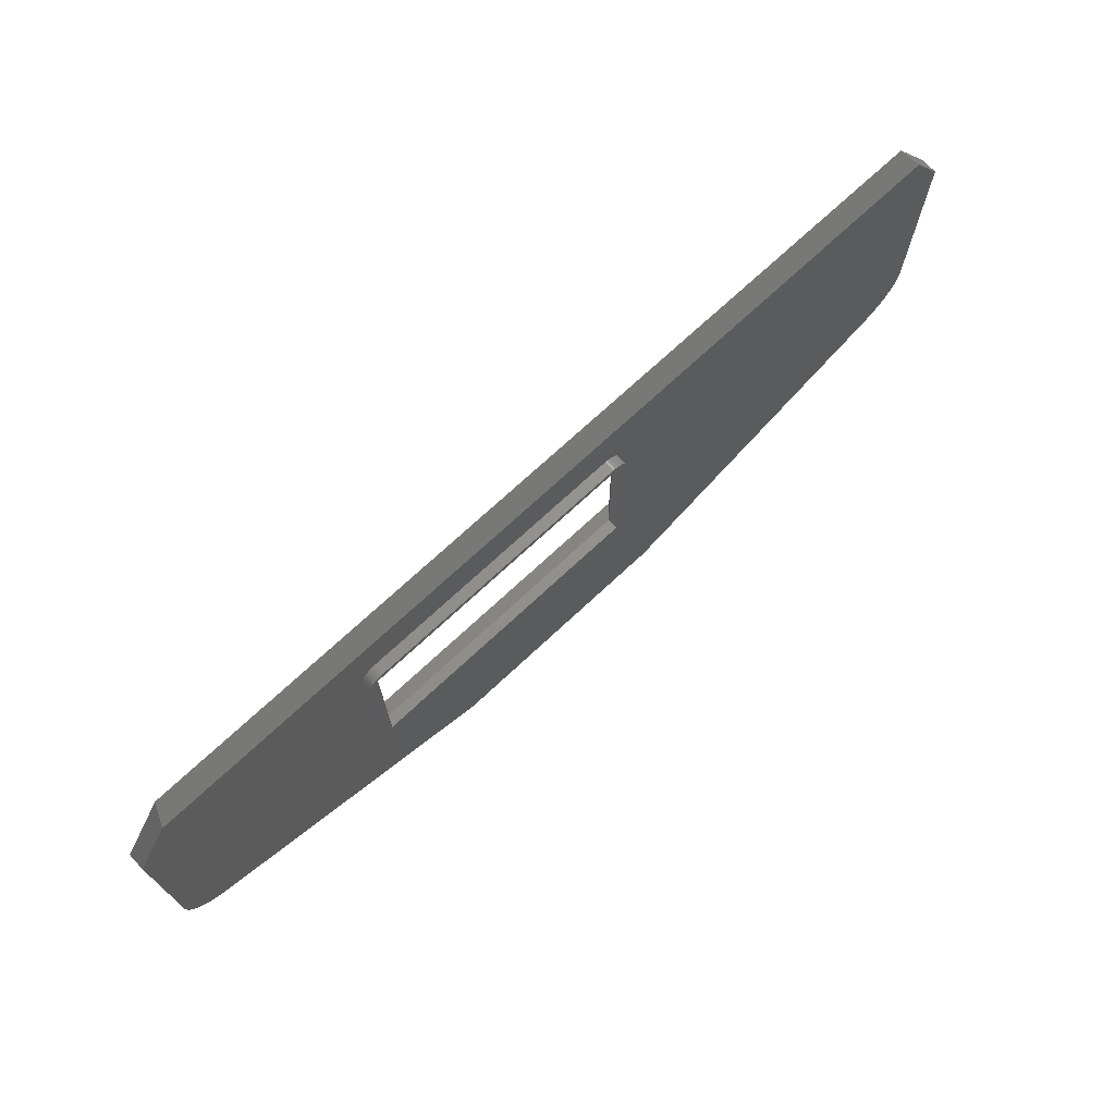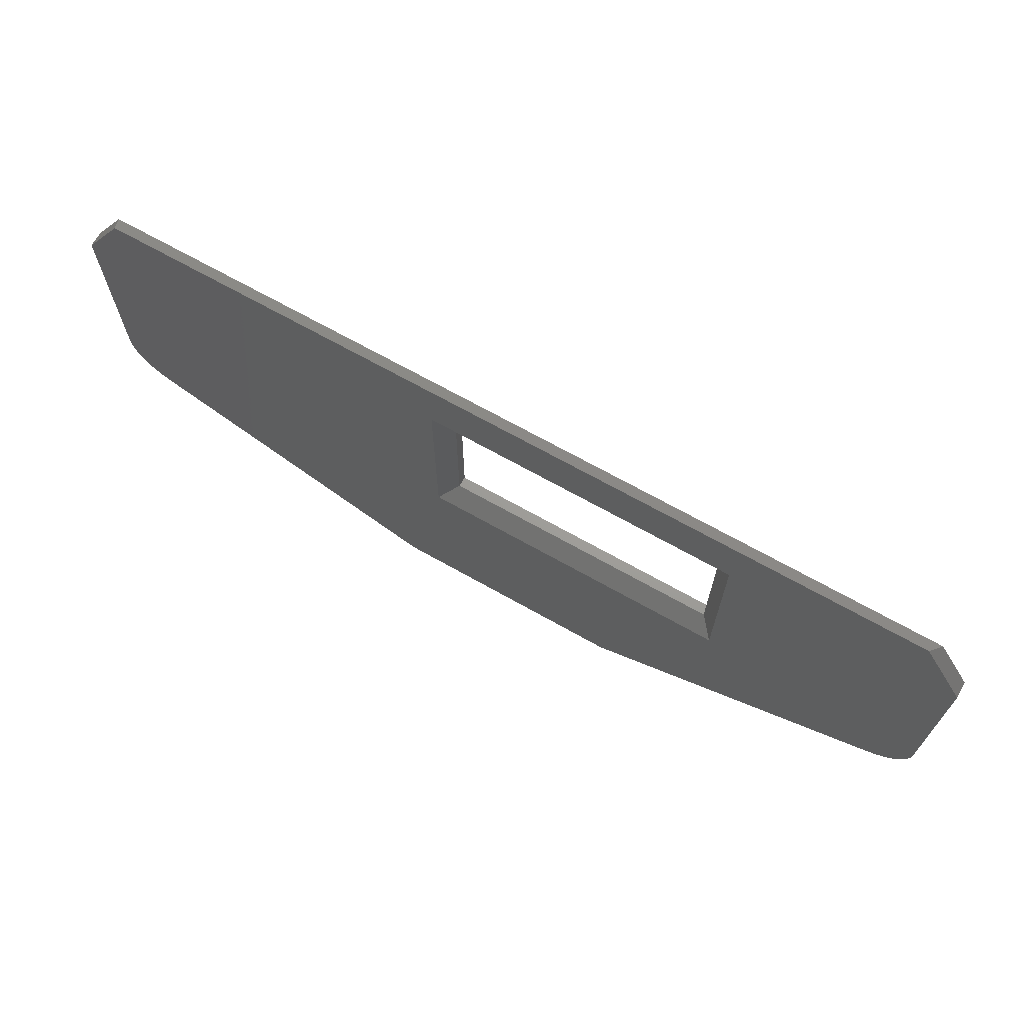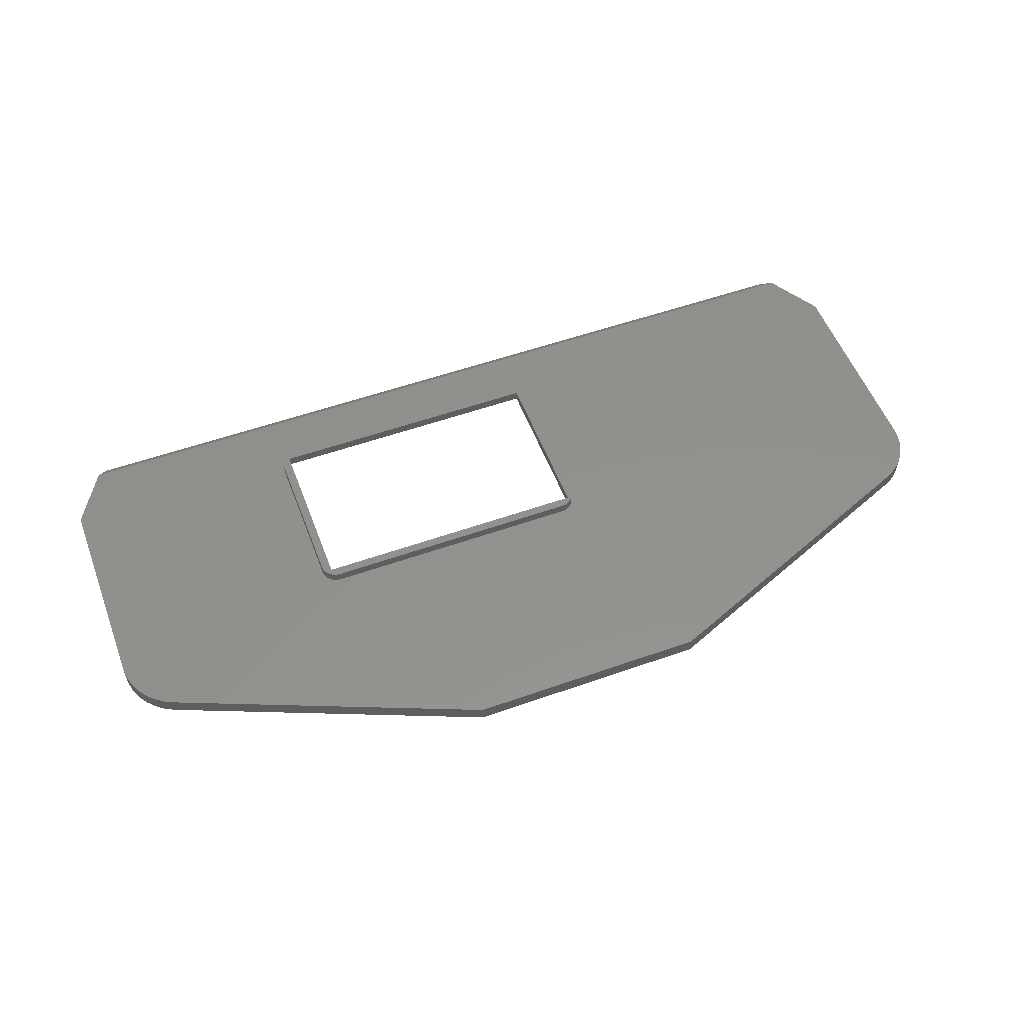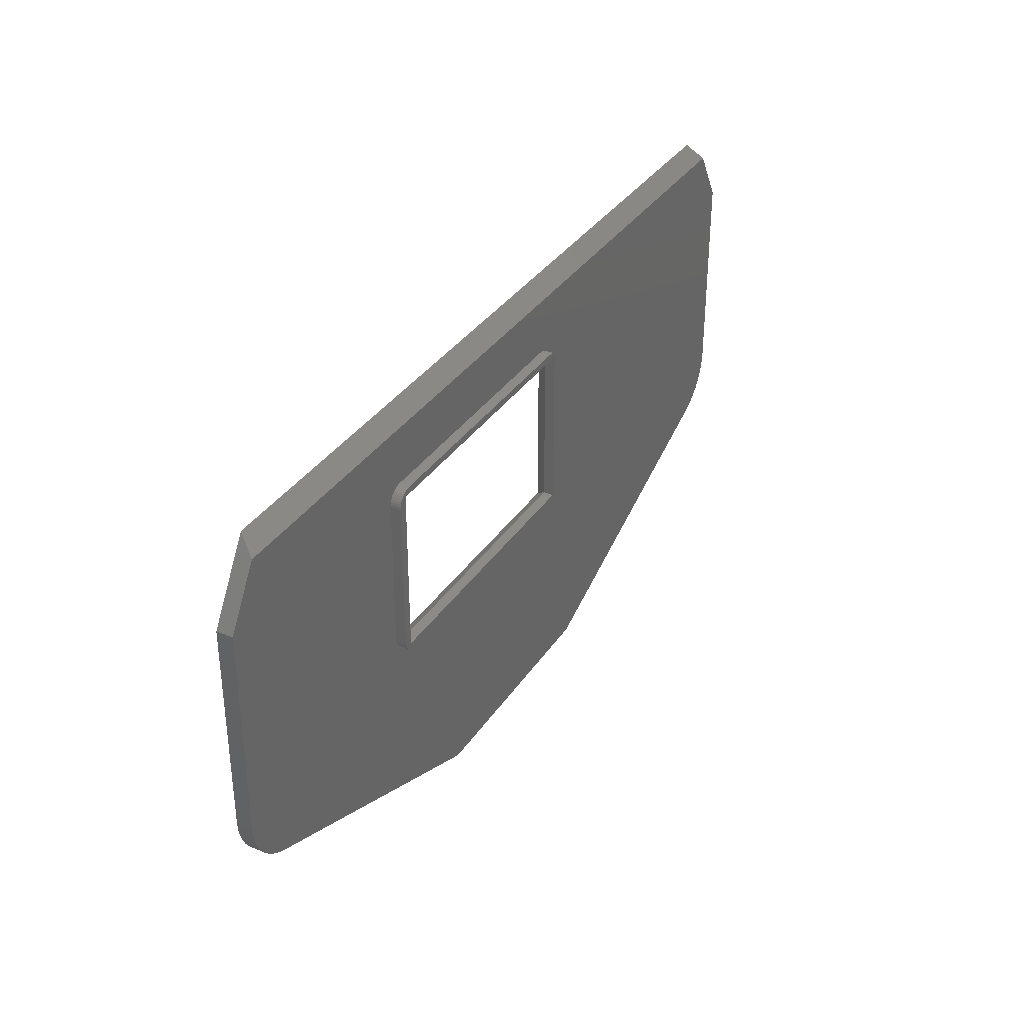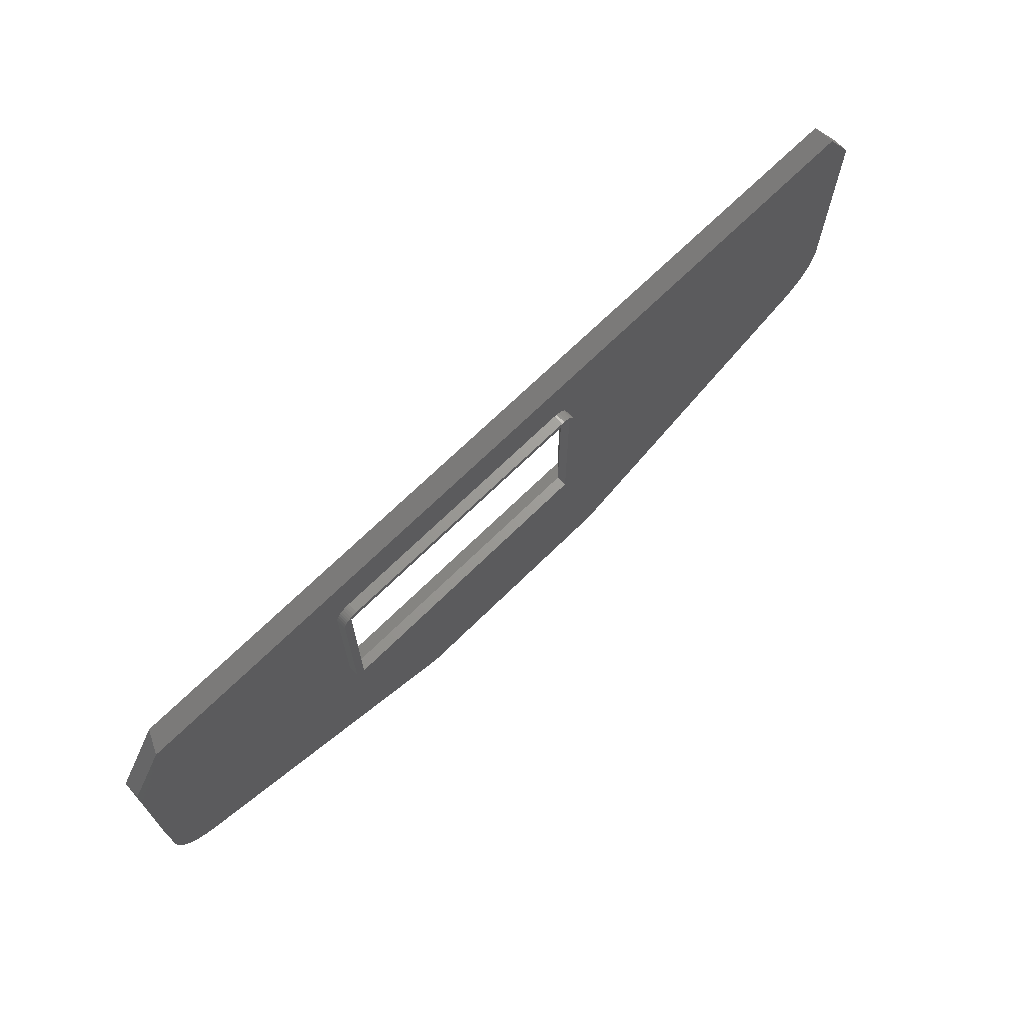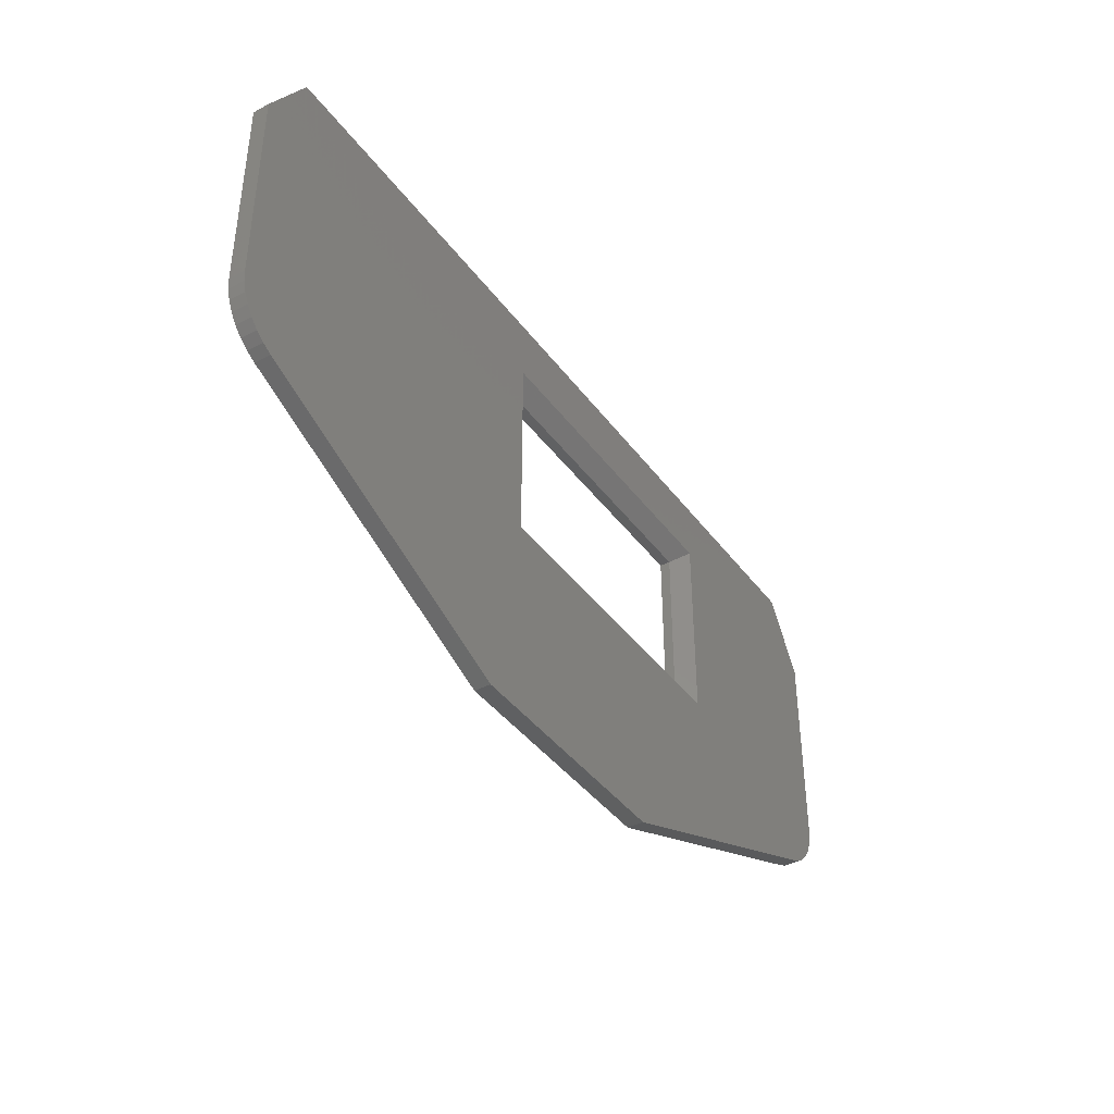
<metadata>
{"format":"stl","ext":"stl","renderer":"f3d","projection":"perspective","resolution":1024,"background":"white","views":[{"elev":72.0,"azim":-43.0,"up":"+Y"},{"elev":68.8,"azim":-150.5,"up":"+Y"},{"elev":54.3,"azim":-20.6,"up":"+Z"},{"elev":34.7,"azim":-61.0,"up":"+Y"},{"elev":69.2,"azim":-44.6,"up":"+Y"},{"elev":-40.9,"azim":123.1,"up":"+Y"}]}
</metadata>
<code>
# stl→obj: 144 verts, 288 faces
v 6.686 19.94 2
v 6.686 19.94 3.3
v 6.999 19.92 3.3
v 6.999 19.92 2
v 7.304 19.85 3.3
v 7.304 19.85 2
v 7.594 19.73 3.3
v 7.594 19.73 2
v 7.862 19.56 3.3
v 7.862 19.56 2
v 8.101 19.36 3.3
v 8.101 19.36 2
v 8.304 19.12 3.3
v 8.304 19.12 2
v 8.468 18.85 3.3
v 8.468 18.85 2
v 8.588 18.56 3.3
v 8.588 18.56 2
v 8.662 18.26 3.3
v 8.662 18.26 2
v 8.686 17.94 3.3
v 8.686 17.94 2
v -28.34 17.94 2
v -28.34 17.94 3.3
v -28.31 18.26 3.3
v -28.31 18.26 2
v -28.24 18.56 3.3
v -28.24 18.56 2
v -28.12 18.85 3.3
v -28.12 18.85 2
v -27.96 19.12 3.3
v -27.96 19.12 2
v -27.75 19.36 3.3
v -27.75 19.36 2
v -27.51 19.56 3.3
v -27.51 19.56 2
v -27.25 19.73 3.3
v -27.25 19.73 2
v -26.96 19.85 3.3
v -26.96 19.85 2
v -26.65 19.92 3.3
v -26.65 19.92 2
v -26.34 19.94 3.3
v -26.34 19.94 2
v -26.34 -2.619 2
v -26.34 -2.619 3.3
v -26.65 -2.595 3.3
v -26.65 -2.595 2
v -26.96 -2.521 3.3
v -26.96 -2.521 2
v -27.25 -2.401 3.3
v -27.25 -2.401 2
v -27.51 -2.237 3.3
v -27.51 -2.237 2
v -27.75 -2.033 3.3
v -27.75 -2.033 2
v -27.96 -1.795 3.3
v -27.96 -1.795 2
v -28.12 -1.527 3.3
v -28.12 -1.527 2
v -28.24 -1.237 3.3
v -28.24 -1.237 2
v -28.31 -0.932 3.3
v -28.31 -0.932 2
v -28.34 -0.6192 3.3
v -28.34 -0.6192 2
v 6.686 -2.619 3.3
v 6.686 -2.619 2
v 6.999 -2.595 2
v 6.999 -2.595 3.3
v 7.304 -2.521 2
v 7.304 -2.521 3.3
v 7.594 -2.401 2
v 7.594 -2.401 3.3
v 7.862 -2.237 2
v 7.862 -2.237 3.3
v 8.101 -2.033 2
v 8.101 -2.033 3.3
v 8.304 -1.795 2
v 8.304 -1.795 3.3
v 8.468 -1.527 2
v 8.468 -1.527 3.3
v 8.588 -1.237 2
v 8.588 -1.237 3.3
v 8.662 -0.932 2
v 8.662 -0.932 3.3
v 8.686 -0.6192 2
v 8.686 -0.6192 3.3
v -53.71 26.94 2
v -52.92 -13.46 2
v 15 -28.94 2
v 56.13 -11.06 2
v 56.89 -9.937 2
v 52.92 -13.46 2
v -54.12 -12.84 2
v -55.2 -12.04 2
v -56.13 -11.06 2
v -57.89 20.01 2
v -15 -28.94 2
v -57.89 -6.052 2
v -57.78 -7.397 2
v -57.44 -8.705 2
v -56.89 -9.937 2
v 53.71 26.94 2
v 55.2 -12.04 2
v 54.12 -12.84 2
v 57.89 20.01 2
v 57.89 -6.052 2
v 57.78 -7.397 2
v 57.44 -8.705 2
v 57.89 -6.052 -7.105e-15
v 57.78 -7.397 -7.105e-15
v 57.44 -8.705 -7.105e-15
v 56.89 -9.937 -7.105e-15
v 56.13 -11.06 -6.661e-15
v 55.2 -12.04 -6.661e-15
v 54.12 -12.84 -6.661e-15
v 52.92 -13.46 -6.661e-15
v -52.92 -13.46 6.661e-15
v -54.12 -12.84 6.661e-15
v -55.2 -12.04 6.661e-15
v -56.13 -11.06 6.661e-15
v -56.89 -9.937 7.105e-15
v -57.44 -8.705 7.105e-15
v -57.78 -7.397 7.105e-15
v -57.89 -6.052 7.105e-15
v 9.894 21.06 -1.332e-15
v 57.89 20.01 -7.105e-15
v 9.894 -3.541 -1.332e-15
v -29.24 -3.541 3.553e-15
v -57.89 20.01 7.105e-15
v -29.24 21.06 3.553e-15
v -52.5 28.94 6.217e-15
v 52.5 28.94 -6.217e-15
v 15 -28.94 -1.776e-15
v -15 -28.94 1.776e-15
v 7.894 19.06 2
v 7.894 19.06 3.3
v -27.24 19.06 2
v -27.24 19.06 3.3
v 7.894 -1.541 2
v 7.894 -1.541 3.3
v -27.24 -1.541 2
v -27.24 -1.541 3.3
f 1 2 3
f 1 3 4
f 4 3 5
f 4 5 6
f 6 5 7
f 6 7 8
f 8 7 9
f 8 9 10
f 10 9 11
f 10 11 12
f 12 11 13
f 12 13 14
f 14 13 15
f 14 15 16
f 16 15 17
f 16 17 18
f 18 17 19
f 18 19 20
f 20 19 21
f 20 21 22
f 23 24 25
f 23 25 26
f 26 25 27
f 26 27 28
f 28 27 29
f 28 29 30
f 30 29 31
f 30 31 32
f 32 31 33
f 32 33 34
f 34 33 35
f 34 35 36
f 36 35 37
f 36 37 38
f 38 37 39
f 38 39 40
f 40 39 41
f 40 41 42
f 42 41 43
f 42 43 44
f 45 46 47
f 45 47 48
f 48 47 49
f 48 49 50
f 50 49 51
f 50 51 52
f 52 51 53
f 52 53 54
f 54 53 55
f 54 55 56
f 56 55 57
f 56 57 58
f 58 57 59
f 58 59 60
f 60 59 61
f 60 61 62
f 62 61 63
f 62 63 64
f 64 63 65
f 64 65 66
f 67 68 69
f 67 69 70
f 70 69 71
f 70 71 72
f 72 71 73
f 72 73 74
f 74 73 75
f 74 75 76
f 76 75 77
f 76 77 78
f 78 77 79
f 78 79 80
f 80 79 81
f 80 81 82
f 82 81 83
f 82 83 84
f 84 83 85
f 84 85 86
f 86 85 87
f 86 87 88
f 34 36 89
f 56 90 54
f 54 90 52
f 75 73 91
f 91 73 71
f 92 93 85
f 83 81 94
f 94 81 79
f 94 79 91
f 91 79 77
f 91 77 75
f 56 58 90
f 90 58 60
f 90 60 95
f 95 60 62
f 95 62 96
f 96 62 97
f 98 26 89
f 89 26 28
f 28 30 89
f 89 30 32
f 89 32 34
f 36 38 89
f 89 38 40
f 89 40 42
f 52 90 50
f 50 90 99
f 50 99 48
f 100 101 62
f 101 102 62
f 62 102 103
f 62 103 97
f 42 44 89
f 89 44 1
f 89 1 104
f 104 1 4
f 4 6 104
f 104 6 8
f 104 8 10
f 10 12 104
f 104 12 14
f 104 14 16
f 92 85 105
f 71 69 91
f 91 69 68
f 91 68 99
f 99 68 45
f 99 45 48
f 62 64 100
f 100 64 66
f 100 66 98
f 98 66 23
f 98 23 26
f 83 94 85
f 85 94 106
f 85 106 105
f 16 18 104
f 104 18 20
f 104 20 107
f 107 20 22
f 107 22 108
f 108 22 87
f 108 87 109
f 109 87 85
f 109 85 110
f 110 85 93
f 111 108 109
f 111 109 112
f 112 109 110
f 112 110 113
f 113 110 93
f 113 93 114
f 114 93 92
f 114 92 115
f 115 92 105
f 115 105 116
f 116 105 106
f 116 106 117
f 117 106 94
f 117 94 118
f 119 90 95
f 119 95 120
f 120 95 96
f 120 96 121
f 121 96 97
f 121 97 122
f 122 97 103
f 122 103 123
f 123 103 102
f 123 102 124
f 124 102 101
f 124 101 125
f 125 101 100
f 125 100 126
f 127 128 129
f 129 128 111
f 129 111 112
f 124 125 130
f 125 126 130
f 130 126 131
f 130 131 132
f 132 131 133
f 132 133 127
f 127 133 134
f 127 134 128
f 112 113 129
f 129 113 114
f 129 114 115
f 120 121 130
f 115 116 129
f 129 116 117
f 129 117 118
f 118 135 129
f 129 135 136
f 129 136 130
f 130 136 119
f 130 119 120
f 121 122 130
f 130 122 123
f 130 123 124
f 119 136 90
f 90 136 99
f 91 99 135
f 135 99 136
f 94 91 118
f 118 91 135
f 111 128 108
f 108 128 107
f 104 107 134
f 134 107 128
f 133 131 89
f 89 131 98
f 100 98 126
f 126 98 131
f 137 138 139
f 139 138 140
f 133 89 134
f 134 89 104
f 141 142 137
f 137 142 138
f 143 144 141
f 141 144 142
f 139 140 143
f 143 140 144
f 57 55 144
f 78 80 142
f 142 80 82
f 142 82 84
f 84 86 142
f 142 86 88
f 142 88 138
f 11 9 138
f 138 9 7
f 138 7 5
f 41 39 140
f 39 37 140
f 140 37 35
f 140 35 33
f 55 53 144
f 144 53 51
f 144 51 49
f 70 72 142
f 33 31 140
f 140 31 29
f 140 29 27
f 5 3 138
f 138 3 2
f 138 2 140
f 140 2 43
f 140 43 41
f 88 21 138
f 138 21 19
f 138 19 17
f 49 47 144
f 144 47 46
f 144 46 142
f 142 46 67
f 142 67 70
f 72 74 142
f 142 74 76
f 142 76 78
f 27 25 140
f 140 25 24
f 140 24 144
f 144 24 65
f 144 65 63
f 63 61 144
f 144 61 59
f 144 59 57
f 17 15 138
f 138 15 13
f 138 13 11
f 21 88 22
f 22 88 87
f 1 44 2
f 2 44 43
f 23 66 24
f 24 66 65
f 45 68 46
f 46 68 67
f 130 132 143
f 143 132 139
f 137 139 127
f 127 139 132
f 129 141 127
f 127 141 137
f 141 129 143
f 143 129 130

</code>
